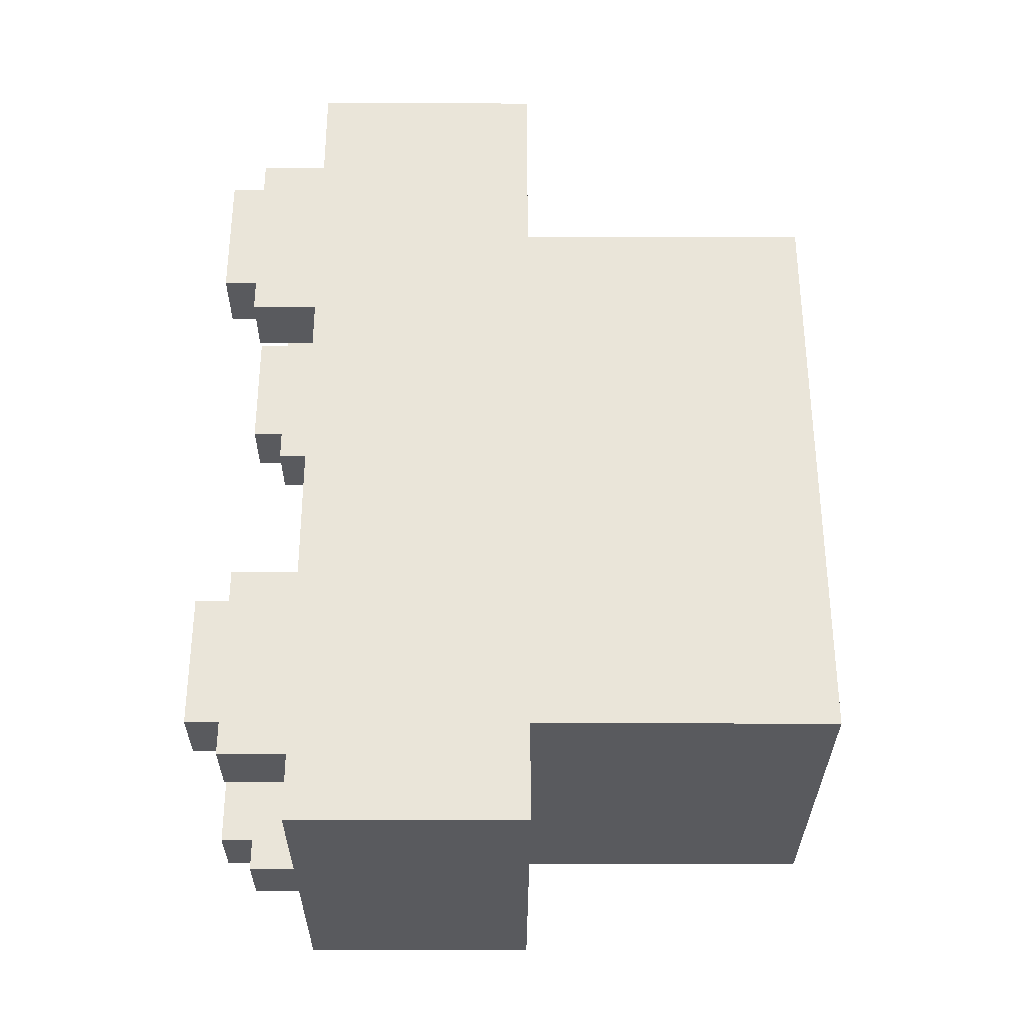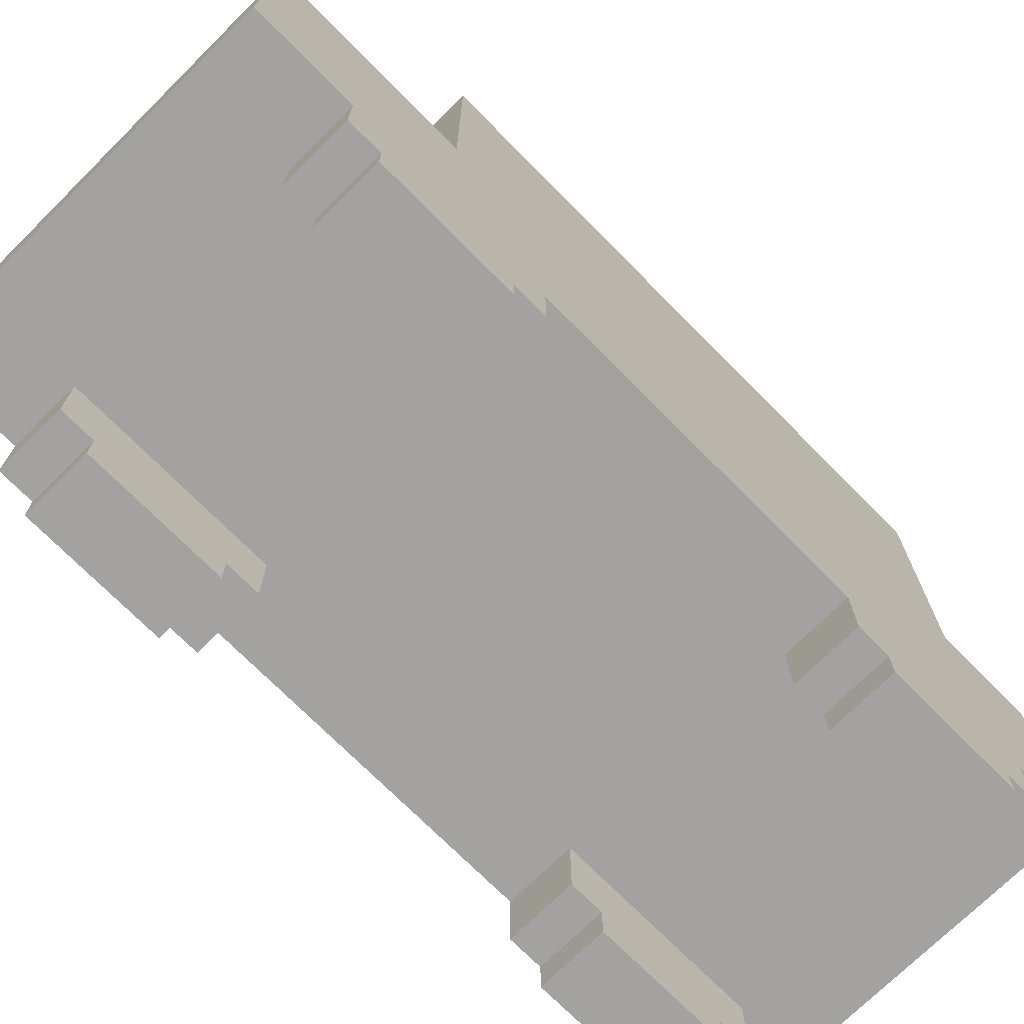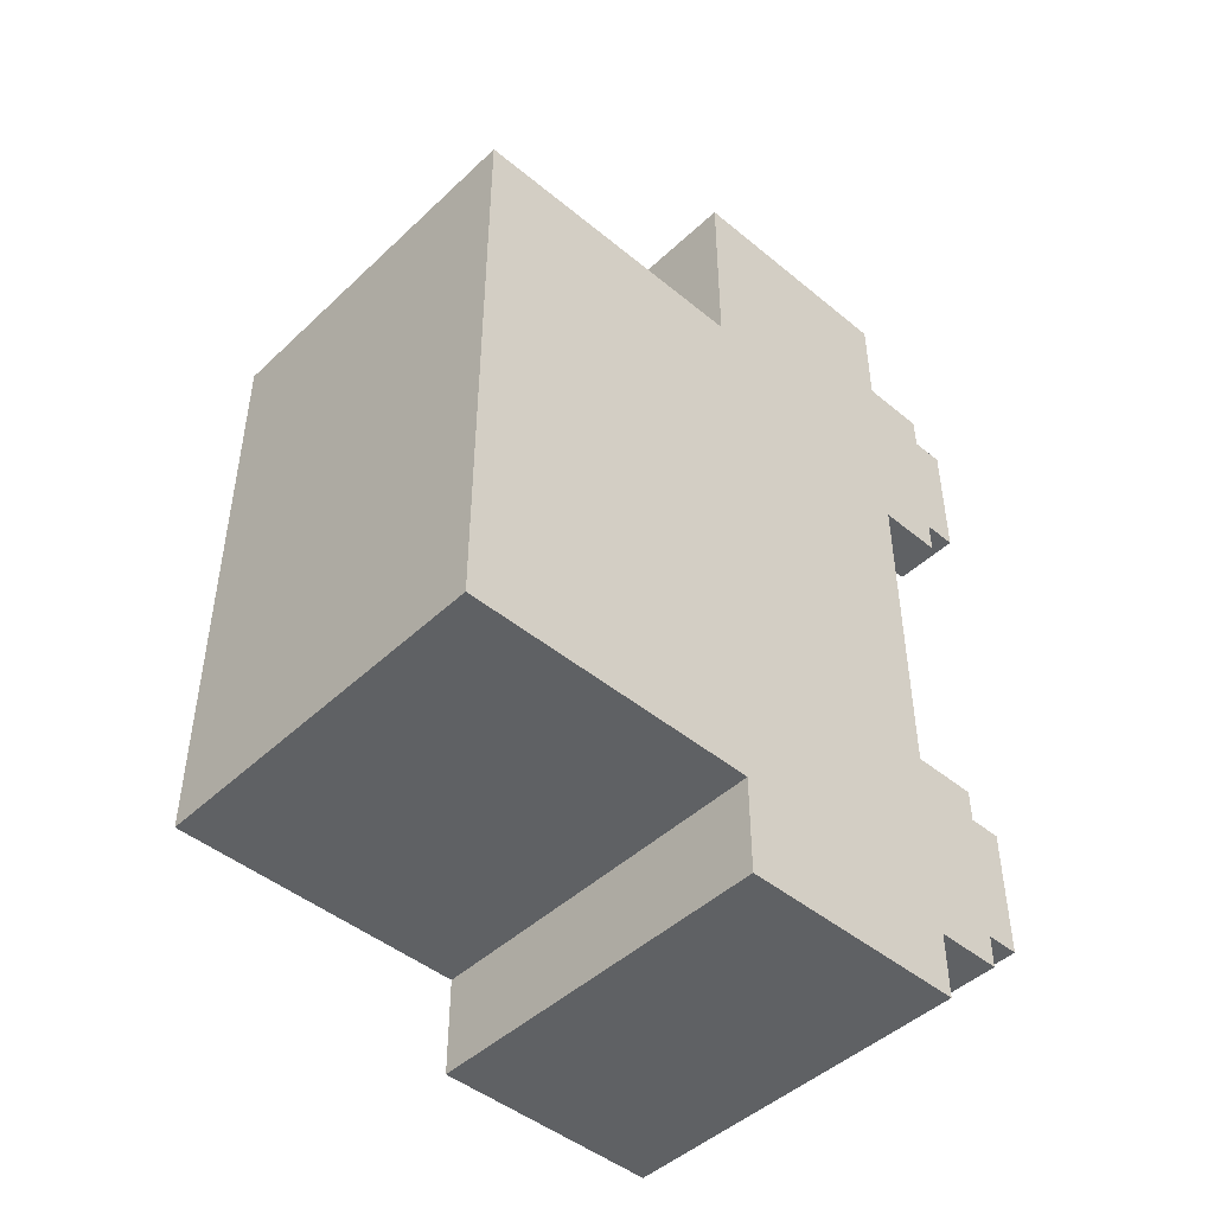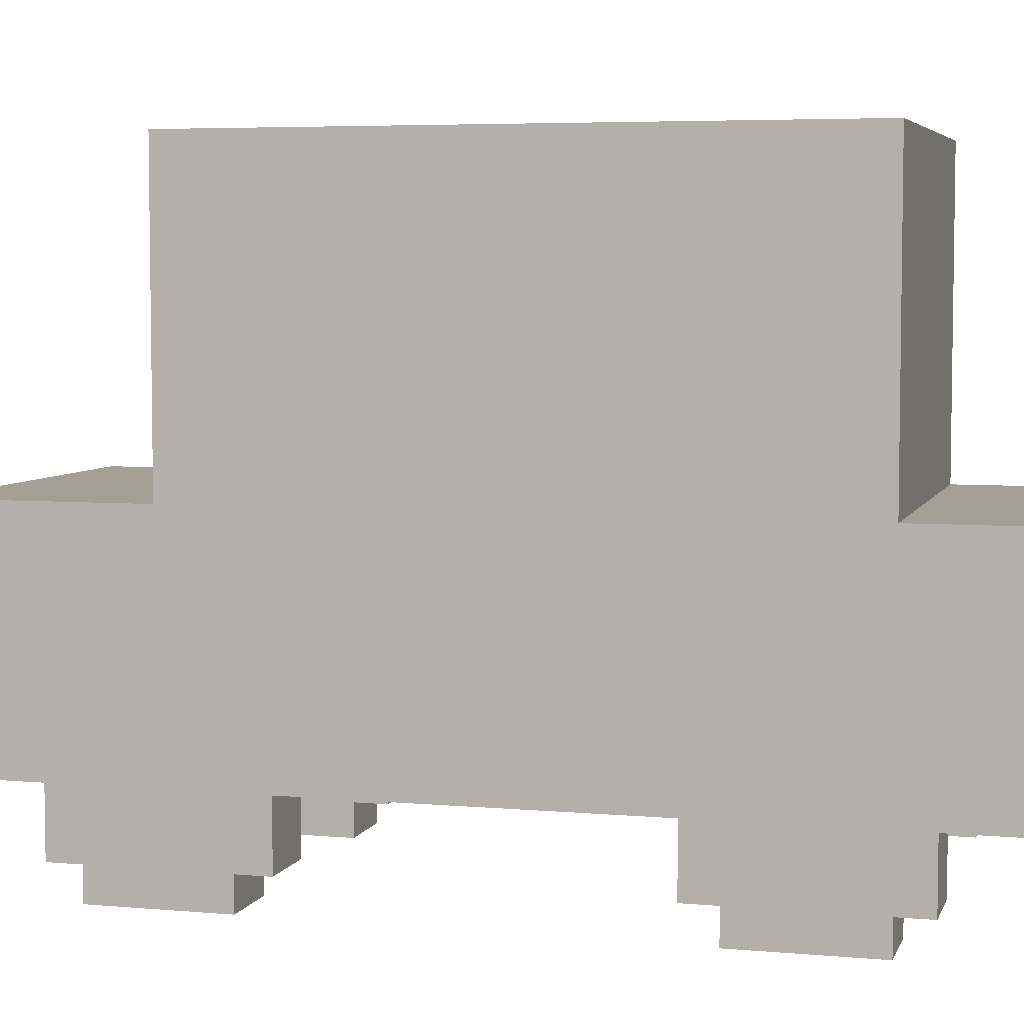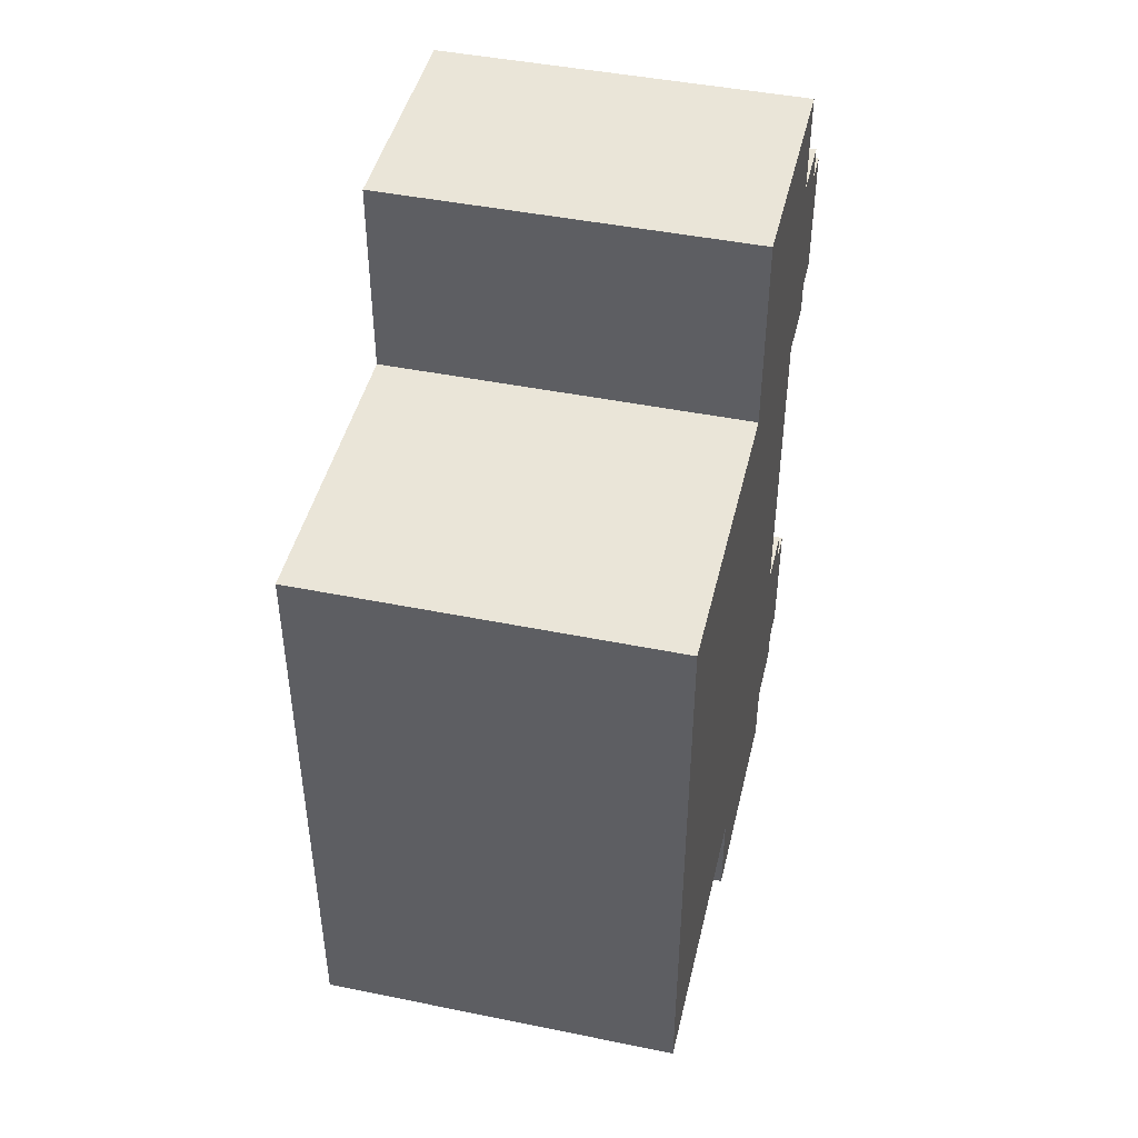
<metadata>
{"format":"obj","ext":"obj","renderer":"f3d","projection":"perspective","resolution":1024,"background":"white","views":[{"elev":-31.4,"azim":89.7,"up":"+Z"},{"elev":-72.7,"azim":44.7,"up":"+Y"},{"elev":-46.3,"azim":-133.2,"up":"+Z"},{"elev":5.3,"azim":105.4,"up":"+Y"},{"elev":45.2,"azim":-166.8,"up":"+Z"}]}
</metadata>
<code>
g standard_yellow
v -5.5 0 9.5
v -5.5 0 5.5
v -5.5 0 -6.5
v -5.5 0 -10.5
v -5.5 1 10.5
v -5.5 1 9.5
v -5.5 1 5.5
v -5.5 1 4.5
v -5.5 1 -5.5
v -5.5 1 -6.5
v -5.5 1 -10.5
v -5.5 1 -11.5
v -5.5 2 8.5
v -5.5 2 6.5
v -5.5 2 -7.5
v -5.5 2 -9.5
v -5.5 3 13.5
v -5.5 3 10.5
v -5.5 3 4.5
v -5.5 3 -5.5
v -5.5 3 -11.5
v -5.5 3 -13.5
v -5.5 4 8.5
v -5.5 4 6.5
v -5.5 4 -7.5
v -5.5 4 -9.5
v -5.5 5 10.5
v -5.5 5 9.5
v -5.5 5 5.5
v -5.5 5 4.5
v -5.5 5 -5.5
v -5.5 5 -6.5
v -5.5 5 -10.5
v -5.5 5 -11.5
v -5.5 6 9.5
v -5.5 6 5.5
v -5.5 6 -6.5
v -5.5 6 -10.5
v -5.5 10 13.5
v -5.5 10 7.5
v -5.5 10 6.5
v -5.5 10 -0.5
v -5.5 10 -2.5
v -5.5 10 -9.5
v -5.5 10 -10.5
v -5.5 10 -13.5
v -5.5 18 6.5
v -5.5 18 -0.5
v -5.5 18 -2.5
v -5.5 18 -9.5
v -5.5 19 7.5
v -5.5 19 -10.5
v 3.5 0 9.5
v 3.5 0 5.5
v 3.5 0 -6.5
v 3.5 0 -10.5
v 3.5 1 10.5
v 3.5 1 9.5
v 3.5 1 5.5
v 3.5 1 4.5
v 3.5 1 -5.5
v 3.5 1 -6.5
v 3.5 1 -10.5
v 3.5 1 -11.5
v 3.5 3 10.5
v 3.5 3 4.5
v 3.5 3 -5.5
v 3.5 3 -11.5
v 4.5 11 6.5
v 4.5 11 -0.5
v 4.5 11 -2.5
v 4.5 11 -9.5
v 4.5 18 6.5
v 4.5 18 -0.5
v 4.5 18 -2.5
v 4.5 18 -9.5
v -4.5 11 6.5
v -4.5 11 -0.5
v -4.5 11 -2.5
v -4.5 11 -9.5
v -4.5 18 6.5
v -4.5 18 -0.5
v -4.5 18 -2.5
v -4.5 18 -9.5
v -3.5 0 9.5
v -3.5 0 5.5
v -3.5 0 -6.5
v -3.5 0 -10.5
v -3.5 1 10.5
v -3.5 1 9.5
v -3.5 1 5.5
v -3.5 1 4.5
v -3.5 1 -5.5
v -3.5 1 -6.5
v -3.5 1 -10.5
v -3.5 1 -11.5
v -3.5 3 10.5
v -3.5 3 4.5
v -3.5 3 -5.5
v -3.5 3 -11.5
v 5.5 0 9.5
v 5.5 0 5.5
v 5.5 0 -6.5
v 5.5 0 -10.5
v 5.5 1 10.5
v 5.5 1 9.5
v 5.5 1 5.5
v 5.5 1 4.5
v 5.5 1 -5.5
v 5.5 1 -6.5
v 5.5 1 -10.5
v 5.5 1 -11.5
v 5.5 2 8.5
v 5.5 2 6.5
v 5.5 2 -7.5
v 5.5 2 -9.5
v 5.5 3 13.5
v 5.5 3 10.5
v 5.5 3 4.5
v 5.5 3 -5.5
v 5.5 3 -11.5
v 5.5 3 -13.5
v 5.5 4 8.5
v 5.5 4 6.5
v 5.5 4 -7.5
v 5.5 4 -9.5
v 5.5 5 10.5
v 5.5 5 9.5
v 5.5 5 5.5
v 5.5 5 4.5
v 5.5 5 -5.5
v 5.5 5 -6.5
v 5.5 5 -10.5
v 5.5 5 -11.5
v 5.5 6 9.5
v 5.5 6 5.5
v 5.5 6 -6.5
v 5.5 6 -10.5
v 5.5 10 13.5
v 5.5 10 7.5
v 5.5 10 6.5
v 5.5 10 -0.5
v 5.5 10 -2.5
v 5.5 10 -9.5
v 5.5 10 -10.5
v 5.5 10 -13.5
v 5.5 18 6.5
v 5.5 18 -0.5
v 5.5 18 -2.5
v 5.5 18 -9.5
v 5.5 19 7.5
v 5.5 19 -10.5
v -5.5 3 13.5
v -5.5 10 13.5
v -4.5 6 13.5
v -4.5 9 13.5
v -1.5 6 13.5
v -1.5 9 13.5
v 1.5 6 13.5
v 1.5 9 13.5
v 4.5 6 13.5
v 4.5 9 13.5
v 5.5 3 13.5
v 5.5 10 13.5
v -5.5 1 10.5
v -5.5 3 10.5
v -3.5 1 10.5
v -3.5 3 10.5
v 3.5 1 10.5
v 3.5 3 10.5
v 5.5 1 10.5
v 5.5 3 10.5
v -5.5 0 9.5
v -5.5 1 9.5
v -3.5 0 9.5
v -3.5 1 9.5
v 3.5 0 9.5
v 3.5 1 9.5
v 5.5 0 9.5
v 5.5 1 9.5
v -5.5 10 7.5
v -5.5 19 7.5
v -4.5 11 7.5
v -4.5 18 7.5
v 4.5 11 7.5
v 4.5 18 7.5
v 5.5 10 7.5
v 5.5 19 7.5
v -4.5 11 -0.5
v -4.5 18 -0.5
v 4.5 11 -0.5
v 4.5 18 -0.5
v -5.5 1 -5.5
v -5.5 3 -5.5
v -3.5 1 -5.5
v -3.5 3 -5.5
v 3.5 1 -5.5
v 3.5 3 -5.5
v 5.5 1 -5.5
v 5.5 3 -5.5
v -5.5 0 -6.5
v -5.5 1 -6.5
v -3.5 0 -6.5
v -3.5 1 -6.5
v 3.5 0 -6.5
v 3.5 1 -6.5
v 5.5 0 -6.5
v 5.5 1 -6.5
v -4.5 11 -9.5
v -4.5 18 -9.5
v 4.5 11 -9.5
v 4.5 18 -9.5
v -4.5 11 6.5
v -4.5 18 6.5
v 4.5 11 6.5
v 4.5 18 6.5
v -5.5 0 5.5
v -5.5 1 5.5
v -3.5 0 5.5
v -3.5 1 5.5
v 3.5 0 5.5
v 3.5 1 5.5
v 5.5 0 5.5
v 5.5 1 5.5
v -5.5 1 4.5
v -5.5 3 4.5
v -3.5 1 4.5
v -3.5 3 4.5
v 3.5 1 4.5
v 3.5 3 4.5
v 5.5 1 4.5
v 5.5 3 4.5
v -4.5 11 -2.5
v -4.5 18 -2.5
v 4.5 11 -2.5
v 4.5 18 -2.5
v -5.5 0 -10.5
v -5.5 1 -10.5
v -5.5 10 -10.5
v -5.5 19 -10.5
v -3.5 0 -10.5
v -3.5 1 -10.5
v 3.5 0 -10.5
v 3.5 1 -10.5
v 5.5 0 -10.5
v 5.5 1 -10.5
v 5.5 10 -10.5
v 5.5 19 -10.5
v -5.5 1 -11.5
v -5.5 3 -11.5
v -3.5 1 -11.5
v -3.5 3 -11.5
v 3.5 1 -11.5
v 3.5 3 -11.5
v 5.5 1 -11.5
v 5.5 3 -11.5
v -5.5 3 -13.5
v -5.5 10 -13.5
v 5.5 3 -13.5
v 5.5 10 -13.5
v -5.5 0 9.5
v -3.5 0 9.5
v 3.5 0 9.5
v 5.5 0 9.5
v -5.5 0 5.5
v -3.5 0 5.5
v 3.5 0 5.5
v 5.5 0 5.5
v -5.5 0 -6.5
v -3.5 0 -6.5
v 3.5 0 -6.5
v 5.5 0 -6.5
v -5.5 0 -10.5
v -3.5 0 -10.5
v 3.5 0 -10.5
v 5.5 0 -10.5
v -5.5 1 10.5
v -3.5 1 10.5
v 3.5 1 10.5
v 5.5 1 10.5
v -5.5 1 9.5
v -3.5 1 9.5
v 3.5 1 9.5
v 5.5 1 9.5
v -5.5 1 5.5
v -3.5 1 5.5
v 3.5 1 5.5
v 5.5 1 5.5
v -5.5 1 4.5
v -3.5 1 4.5
v 3.5 1 4.5
v 5.5 1 4.5
v -5.5 1 -5.5
v -3.5 1 -5.5
v 3.5 1 -5.5
v 5.5 1 -5.5
v -5.5 1 -6.5
v -3.5 1 -6.5
v 3.5 1 -6.5
v 5.5 1 -6.5
v -5.5 1 -10.5
v -3.5 1 -10.5
v 3.5 1 -10.5
v 5.5 1 -10.5
v -5.5 1 -11.5
v -3.5 1 -11.5
v 3.5 1 -11.5
v 5.5 1 -11.5
v -5.5 3 13.5
v 5.5 3 13.5
v -5.5 3 10.5
v -3.5 3 10.5
v 3.5 3 10.5
v 5.5 3 10.5
v -5.5 3 4.5
v -3.5 3 4.5
v 3.5 3 4.5
v 5.5 3 4.5
v -5.5 3 -5.5
v -3.5 3 -5.5
v 3.5 3 -5.5
v 5.5 3 -5.5
v -5.5 3 -11.5
v -3.5 3 -11.5
v 3.5 3 -11.5
v 5.5 3 -11.5
v -5.5 3 -13.5
v 5.5 3 -13.5
v -4.5 18 6.5
v 4.5 18 6.5
v -4.5 18 -0.5
v 4.5 18 -0.5
v -4.5 18 -2.5
v 4.5 18 -2.5
v -4.5 18 -9.5
v 4.5 18 -9.5
v -5.5 10 13.5
v 5.5 10 13.5
v -5.5 10 7.5
v 5.5 10 7.5
v -5.5 10 -10.5
v 5.5 10 -10.5
v -5.5 10 -13.5
v 5.5 10 -13.5
v -4.5 11 6.5
v 4.5 11 6.5
v -4.5 11 -0.5
v 4.5 11 -0.5
v -4.5 11 -2.5
v 4.5 11 -2.5
v -4.5 11 -9.5
v 4.5 11 -9.5
v -5.5 19 7.5
v 5.5 19 7.5
v -5.5 19 -10.5
v 5.5 19 -10.5
f 6 2 1
f 7 2 6
f 10 4 3
f 11 4 10
f 13 8 7
f 13 6 5
f 13 7 6
f 14 8 13
f 15 12 11
f 15 11 10
f 15 10 9
f 16 12 15
f 18 13 5
f 19 8 14
f 20 15 9
f 21 12 16
f 23 14 13
f 23 13 18
f 24 19 14
f 24 14 23
f 25 16 15
f 25 15 20
f 26 21 16
f 26 16 25
f 27 18 17
f 27 23 18
f 27 24 23
f 28 24 27
f 29 19 24
f 29 24 28
f 30 20 19
f 30 19 29
f 31 26 25
f 31 20 30
f 31 25 20
f 32 26 31
f 33 21 26
f 33 26 32
f 34 22 21
f 34 21 33
f 35 29 28
f 35 28 27
f 36 32 31
f 36 29 35
f 36 30 29
f 36 31 30
f 37 33 32
f 37 32 36
f 38 34 33
f 38 33 37
f 39 35 27
f 39 36 35
f 39 38 37
f 39 27 17
f 39 37 36
f 40 38 39
f 41 38 40
f 42 38 41
f 43 38 42
f 44 38 43
f 45 34 38
f 45 38 44
f 46 22 34
f 46 34 45
f 47 41 40
f 47 42 41
f 48 43 42
f 48 42 47
f 49 44 43
f 49 43 48
f 50 45 44
f 50 44 49
f 51 48 47
f 51 49 48
f 51 50 49
f 51 47 40
f 52 45 50
f 52 50 51
f 58 54 53
f 59 54 58
f 62 56 55
f 63 56 62
f 65 60 59
f 65 58 57
f 65 59 58
f 66 60 65
f 67 64 63
f 67 63 62
f 67 62 61
f 68 64 67
f 73 70 69
f 74 70 73
f 75 72 71
f 76 72 75
f 77 78 81
f 81 78 82
f 79 80 83
f 83 80 84
f 85 86 90
f 90 86 91
f 87 88 94
f 94 88 95
f 91 92 97
f 89 90 97
f 90 91 97
f 97 92 98
f 95 96 99
f 94 95 99
f 93 94 99
f 99 96 100
f 101 102 106
f 106 102 107
f 103 104 110
f 110 104 111
f 107 108 113
f 105 106 113
f 106 107 113
f 113 108 114
f 111 112 115
f 110 111 115
f 109 110 115
f 115 112 116
f 105 113 118
f 114 108 119
f 109 115 120
f 116 112 121
f 113 114 123
f 118 113 123
f 114 119 124
f 123 114 124
f 115 116 125
f 120 115 125
f 116 121 126
f 125 116 126
f 117 118 127
f 118 123 127
f 123 124 127
f 127 124 128
f 124 119 129
f 128 124 129
f 119 120 130
f 129 119 130
f 125 126 131
f 130 120 131
f 120 125 131
f 131 126 132
f 126 121 133
f 132 126 133
f 121 122 134
f 133 121 134
f 128 129 135
f 127 128 135
f 131 132 136
f 135 129 136
f 129 130 136
f 130 131 136
f 132 133 137
f 136 132 137
f 133 134 138
f 137 133 138
f 127 135 139
f 135 136 139
f 137 138 139
f 117 127 139
f 136 137 139
f 139 138 140
f 140 138 141
f 141 138 142
f 142 138 143
f 143 138 144
f 138 134 145
f 144 138 145
f 134 122 146
f 145 134 146
f 140 141 147
f 141 142 147
f 142 143 148
f 147 142 148
f 143 144 149
f 148 143 149
f 144 145 150
f 149 144 150
f 147 148 151
f 148 149 151
f 149 150 151
f 140 147 151
f 150 145 152
f 151 150 152
f 155 154 153
f 156 154 155
f 157 155 153
f 157 156 155
f 158 154 156
f 158 156 157
f 159 157 153
f 159 158 157
f 160 154 158
f 160 158 159
f 161 159 153
f 161 160 159
f 162 154 160
f 162 160 161
f 163 161 153
f 163 162 161
f 164 154 162
f 164 162 163
f 167 166 165
f 168 166 167
f 171 170 169
f 172 170 171
f 175 174 173
f 176 174 175
f 179 178 177
f 180 178 179
f 183 182 181
f 184 182 183
f 185 183 181
f 185 184 183
f 186 182 184
f 186 184 185
f 187 185 181
f 187 186 185
f 188 182 186
f 188 186 187
f 191 190 189
f 192 190 191
f 195 194 193
f 196 194 195
f 199 198 197
f 200 198 199
f 203 202 201
f 204 202 203
f 207 206 205
f 208 206 207
f 211 210 209
f 212 210 211
f 213 214 215
f 215 214 216
f 217 218 219
f 219 218 220
f 221 222 223
f 223 222 224
f 225 226 227
f 227 226 228
f 229 230 231
f 231 230 232
f 233 234 235
f 235 234 236
f 237 238 241
f 241 238 242
f 243 244 245
f 245 244 246
f 239 240 247
f 247 240 248
f 249 250 251
f 251 250 252
f 253 254 255
f 255 254 256
f 257 258 259
f 259 258 260
f 265 262 261
f 266 262 265
f 267 264 263
f 268 264 267
f 273 270 269
f 274 270 273
f 275 272 271
f 276 272 275
f 281 278 277
f 282 278 281
f 283 280 279
f 284 280 283
f 289 286 285
f 290 286 289
f 291 288 287
f 292 288 291
f 297 294 293
f 298 294 297
f 299 296 295
f 300 296 299
f 305 302 301
f 306 302 305
f 307 304 303
f 308 304 307
f 311 310 309
f 312 310 311
f 313 310 312
f 314 310 313
f 316 313 312
f 317 313 316
f 319 316 315
f 319 318 317
f 319 317 316
f 320 318 319
f 321 318 320
f 322 318 321
f 324 321 320
f 325 321 324
f 327 324 323
f 327 326 325
f 327 325 324
f 328 326 327
f 331 330 329
f 332 330 331
f 335 334 333
f 336 334 335
f 337 338 339
f 339 338 340
f 341 342 343
f 343 342 344
f 345 346 347
f 347 346 348
f 349 350 351
f 351 350 352
f 353 354 355
f 355 354 356

</code>
